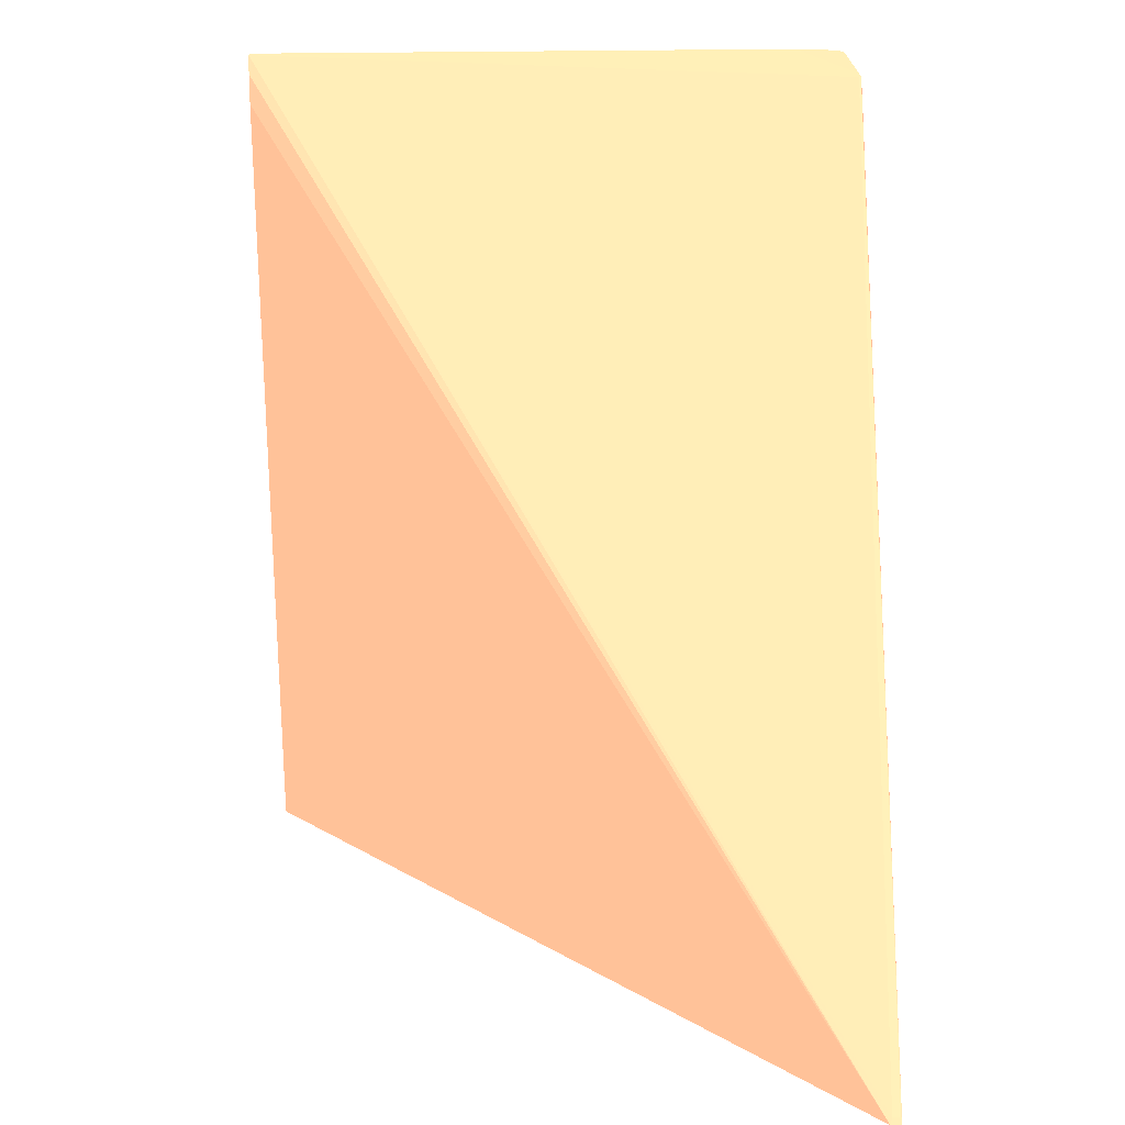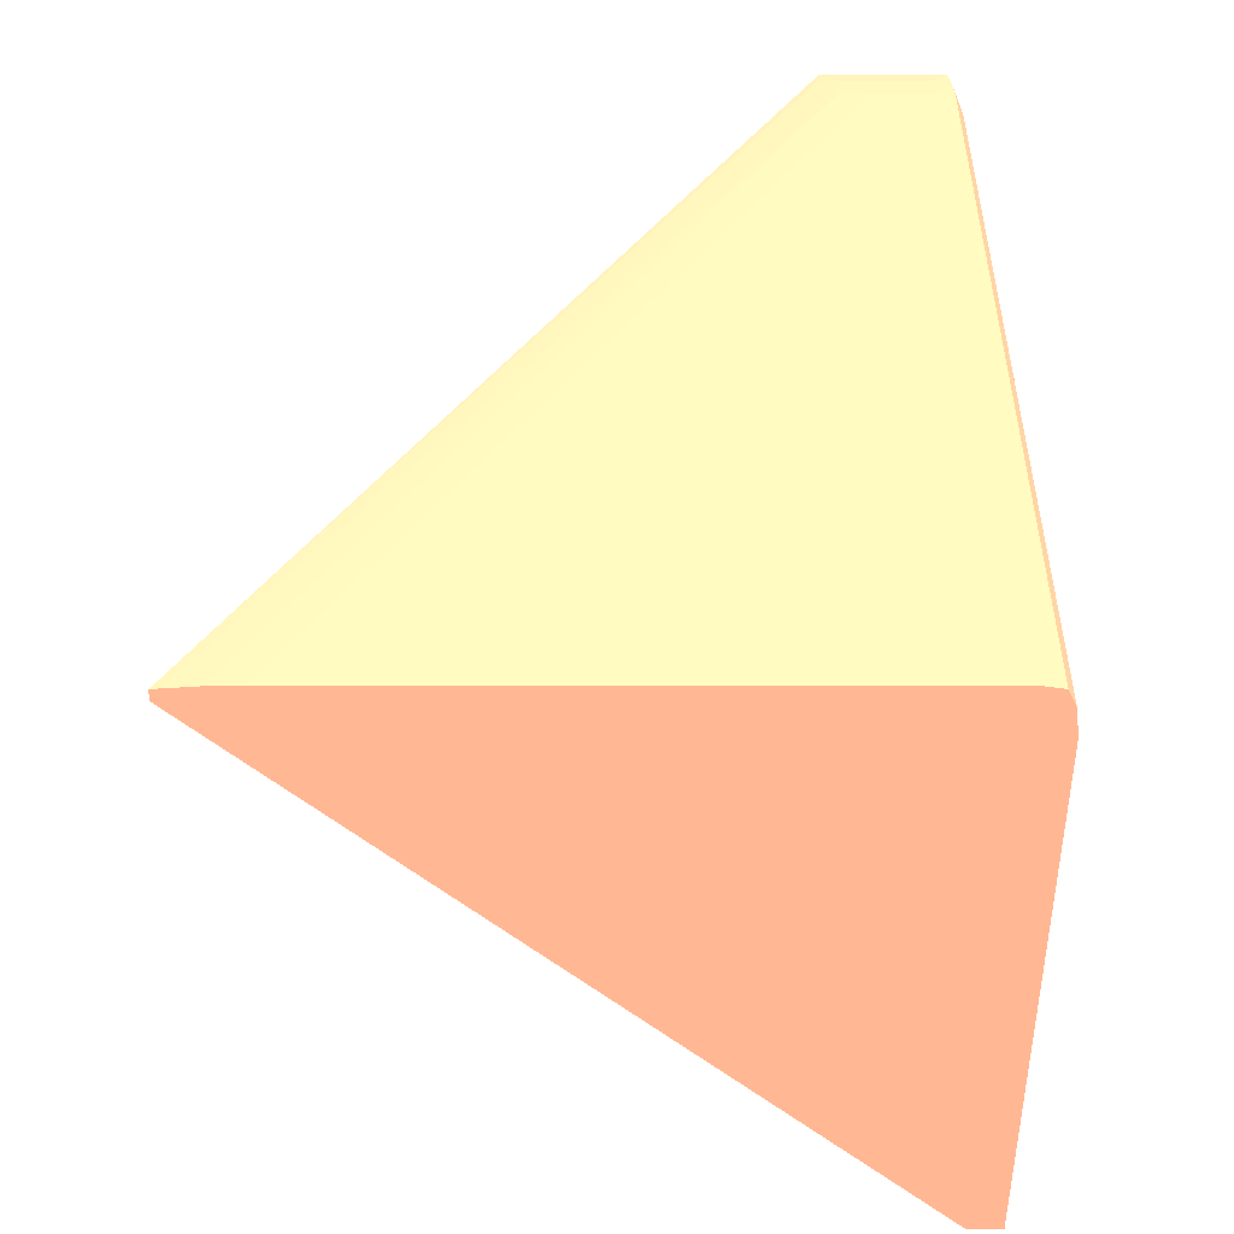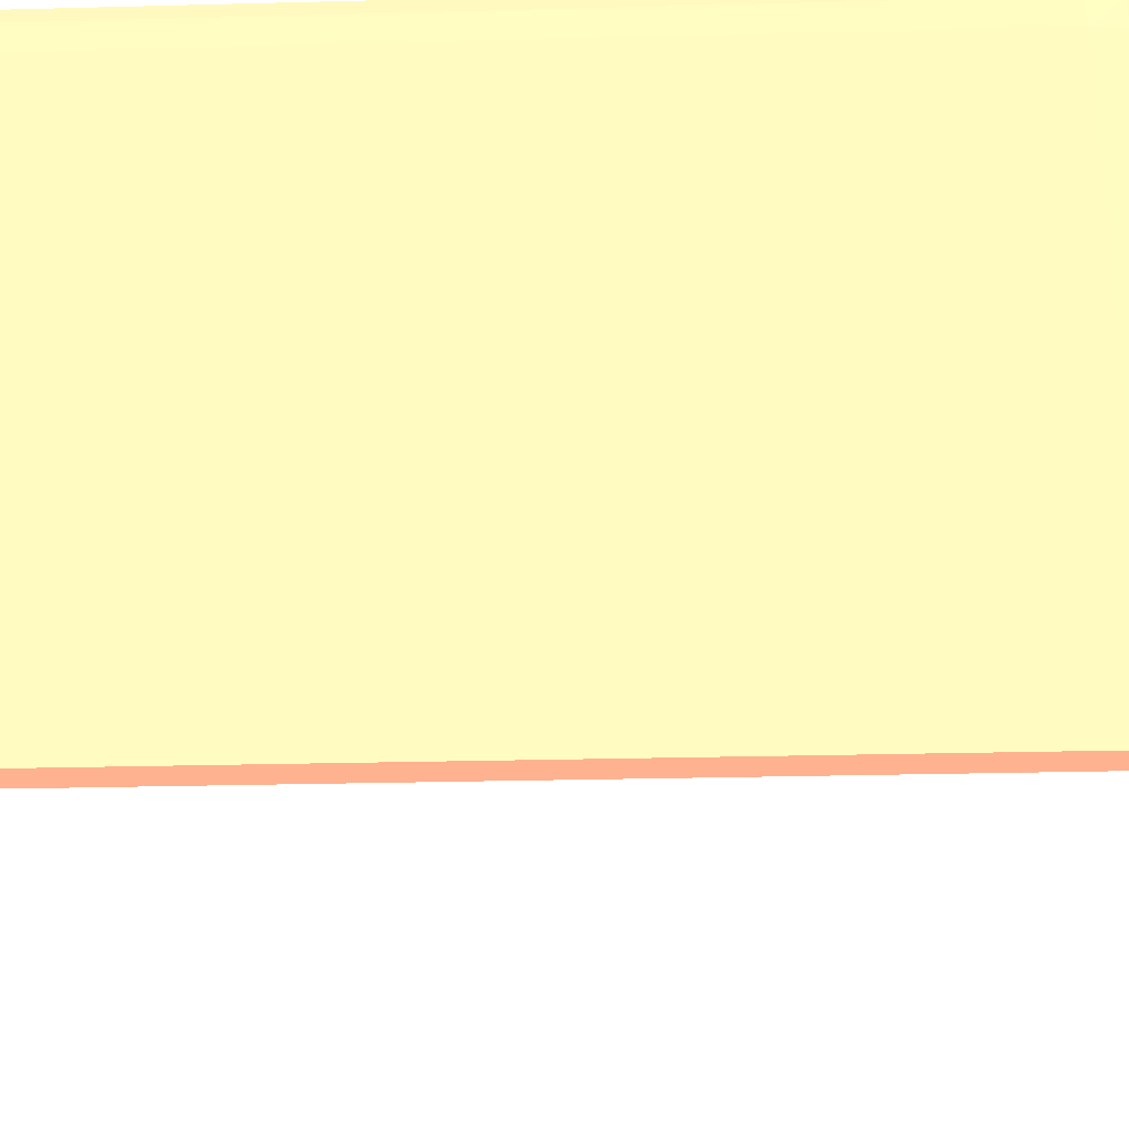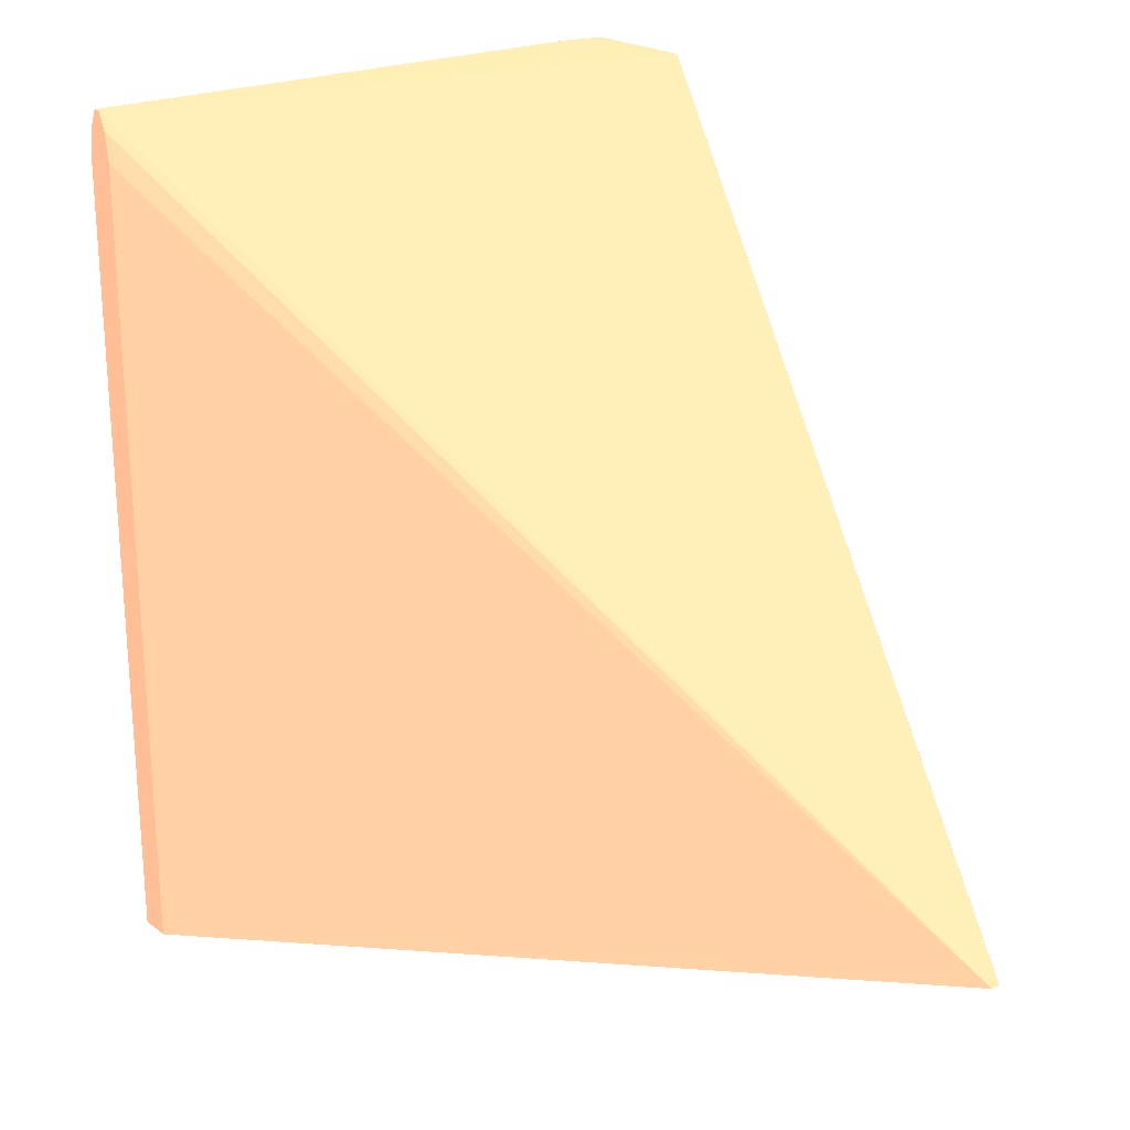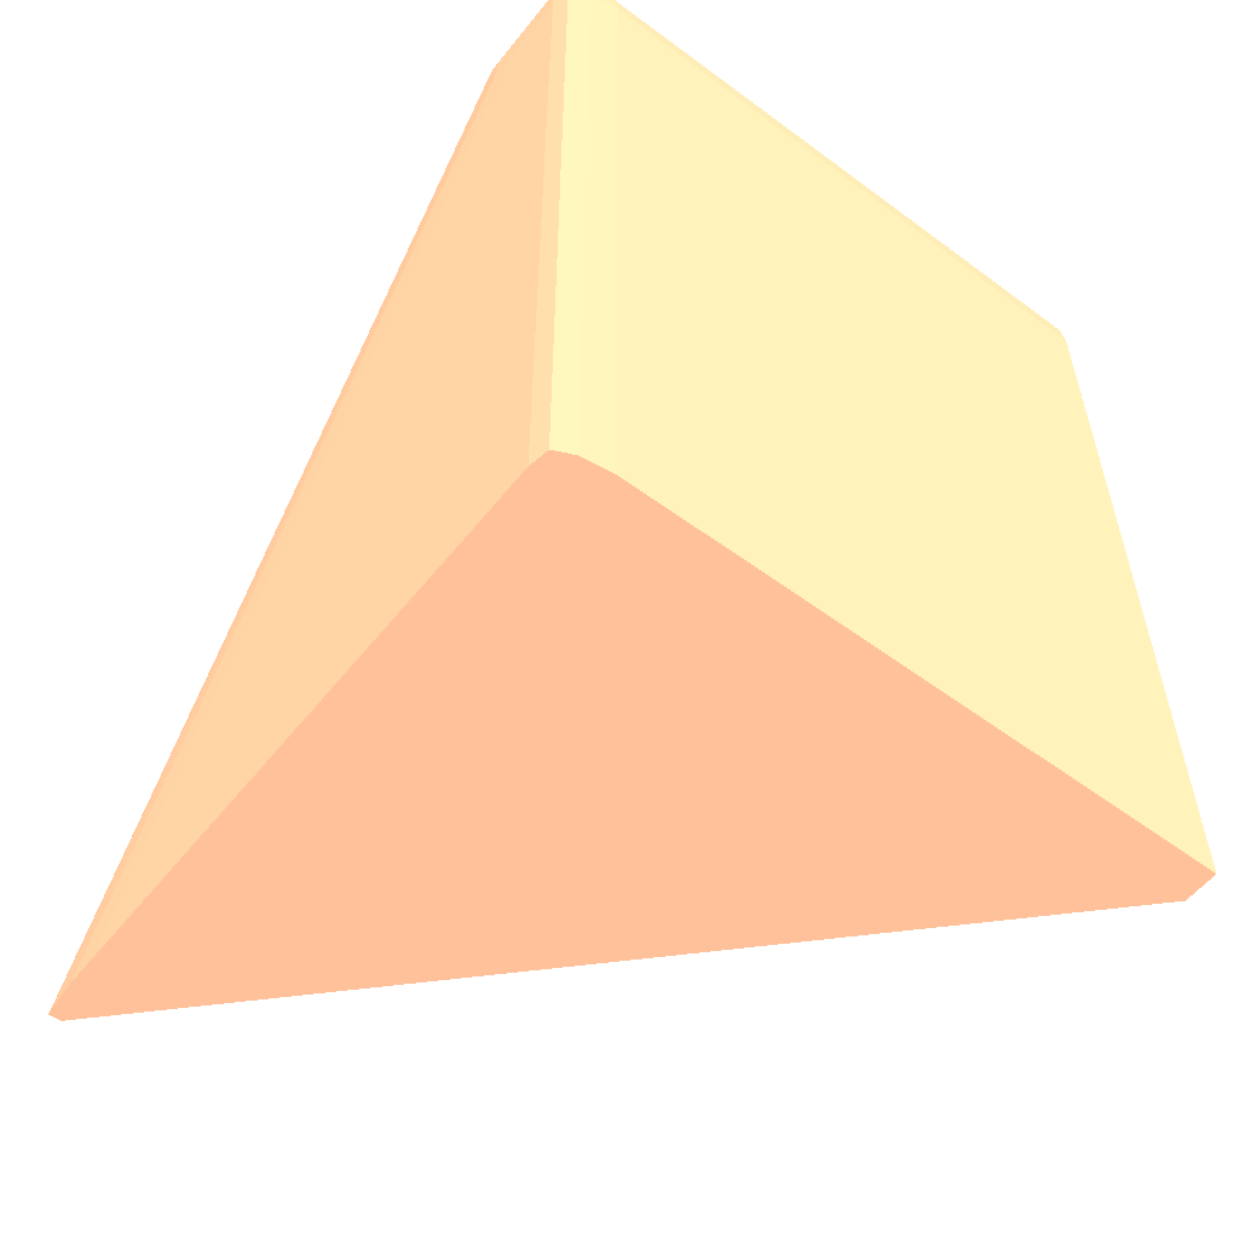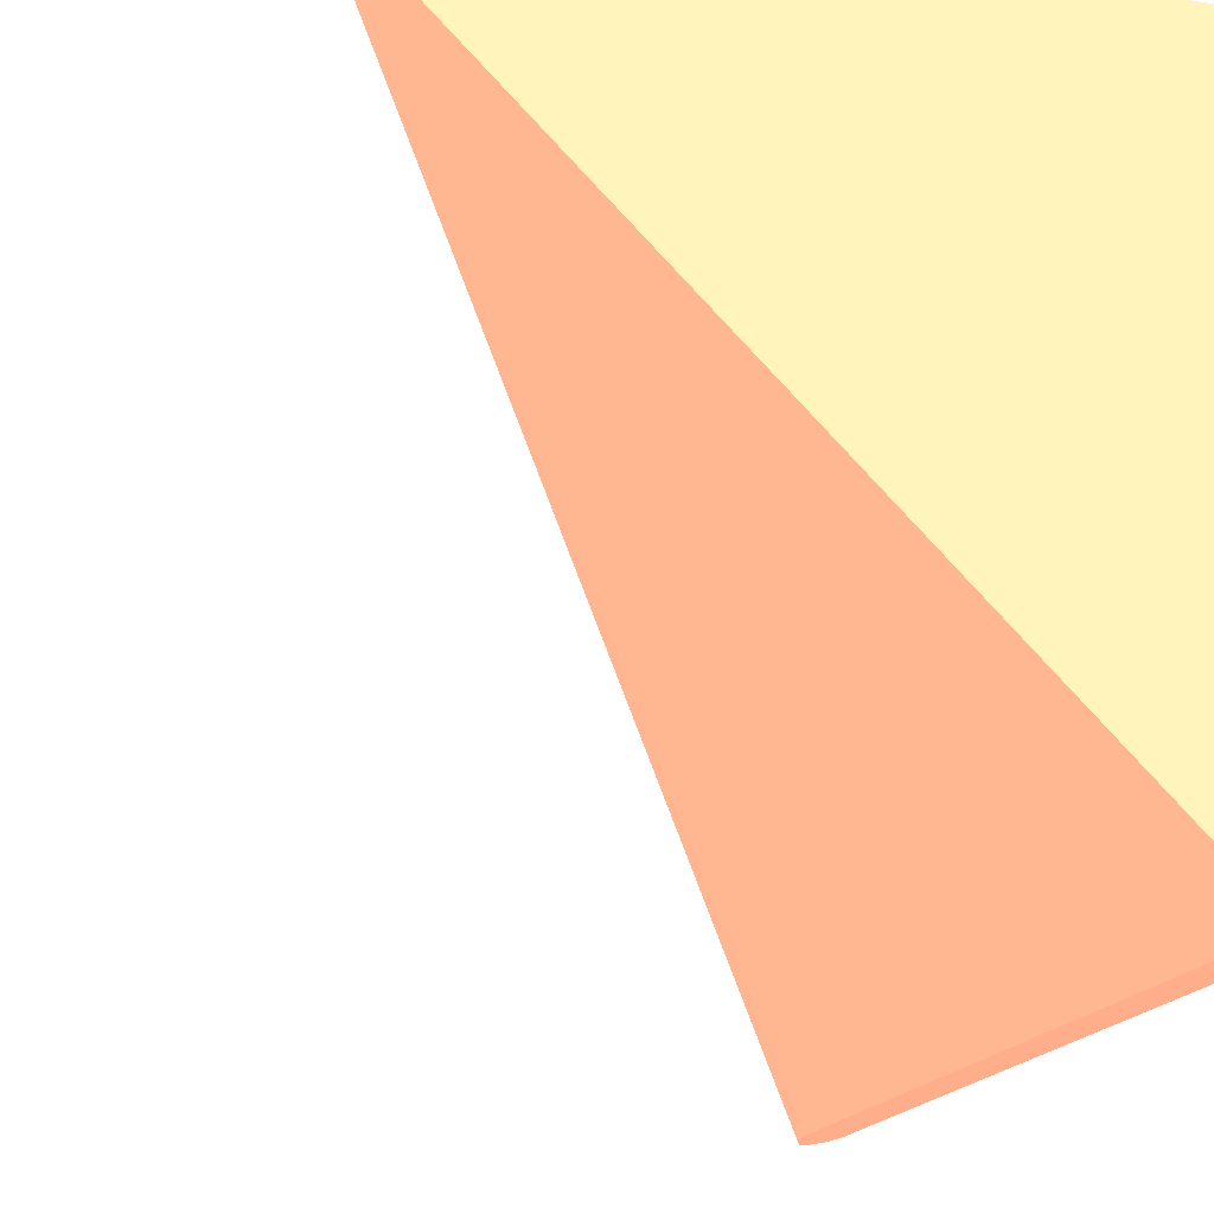
<metadata>
{"format":"obj","ext":"obj","renderer":"f3d","projection":"perspective","resolution":1024,"background":"white","views":[{"elev":23.5,"azim":87.7,"up":"+Z"},{"elev":-49.6,"azim":180.0,"up":"+Z"},{"elev":-27.2,"azim":-87.7,"up":"+Y"},{"elev":22.2,"azim":51.2,"up":"+Z"},{"elev":-55.6,"azim":-127.9,"up":"+Z"},{"elev":-18.0,"azim":162.4,"up":"+Y"}]}
</metadata>
<code>
v -0.07552 0.0005463 -0.01836 0.9412 0.5216 0.4118
v -0.07566 0.0005208 -0.01809 0.9412 0.5216 0.4118
v -0.07552 7.573e-05 -0.01836 0.9412 0.5216 0.4118
v -0.07582 0.0005844 -0.01836 0.9412 0.5216 0.4118
v -0.09726 0.0005132 0.01769 0.9412 0.5216 0.4118
v -0.09736 0.0004547 0.01834 0.9412 0.5216 0.4118
v -0.07566 0.0001571 -0.01809 0.9412 0.5216 0.4118
v -0.1018 -0.02529 -0.01836 0.9412 0.5216 0.4118
v -0.1023 -0.02529 0.01843 0.9412 0.5216 0.4118
v -0.1019 -0.02529 0.01769 0.9412 0.5216 0.4118
v -0.1018 -0.02529 0.01643 0.9412 0.5216 0.4118
v -0.07713 0.0006861 -0.01836 0.9412 0.5216 0.4118
v -0.09803 0.0006811 0.01643 0.9412 0.5216 0.4118
v -0.09803 0.000592 0.01769 0.9412 0.5216 0.4118
v -0.09736 0.0003631 0.01834 0.9412 0.5216 0.4118
v -0.09803 0.0004649 0.01835 0.9412 0.5216 0.4118
v -0.1022 -0.001458 0.01843 0.9412 0.5216 0.4118
v -0.1031 -0.02529 -0.01836 0.9412 0.5216 0.4118
v -0.1026 -0.02529 0.01843 0.9412 0.5216 0.4118
v -0.07839 0.0006938 -0.01836 0.9412 0.5216 0.4118
v -0.0993 0.0006938 0.01643 0.9412 0.5216 0.4118
v -0.1018 0.000592 0.01769 0.9412 0.5216 0.4118
v -0.1018 0.0004649 0.01835 0.9412 0.5216 0.4118
v -0.1018 -0.0001125 0.01839 0.9412 0.5216 0.4118
v -0.1026 -0.0001964 0.01839 0.9412 0.5216 0.4118
v -0.1026 -0.001458 0.01843 0.9412 0.5216 0.4118
v -0.1031 -0.001458 -0.01836 0.9412 0.5216 0.4118
v -0.1031 -0.02529 0.01643 0.9412 0.5216 0.4118
v -0.1031 -0.001458 0.005075 0.9412 0.5216 0.4118
v -0.103 -0.02529 0.01769 0.9412 0.5216 0.4118
v -0.1018 0.0006938 -0.01836 0.9412 0.5216 0.4118
v -0.1018 0.0006938 0.01643 0.9412 0.5216 0.4118
v -0.1026 0.0005132 0.01769 0.9412 0.5216 0.4118
v -0.1025 0.0004547 0.01834 0.9412 0.5216 0.4118
v -0.1028 -0.0001964 0.01769 0.9412 0.5216 0.4118
v -0.103 -0.001458 0.01769 0.9412 0.5216 0.4118
v -0.1031 -0.0009238 -0.01836 0.9412 0.5216 0.4118
v -0.1031 -0.02529 0.01656 0.9412 0.5216 0.4118
v -0.1031 -0.001458 0.01643 0.9412 0.5216 0.4118
v -0.103 -0.0001964 0.01643 0.9412 0.5216 0.4118
v -0.1026 0.0005641 -0.01836 0.9412 0.5216 0.4118
v -0.1026 0.0005641 0.01643 0.9412 0.5216 0.4118
v -0.103 -0.0001964 -0.01836 0.9412 0.5216 0.4118
f 1 2 7
f 1 7 3
f 1 3 8
f 1 8 18
f 1 18 27
f 1 27 37
f 1 37 43
f 1 43 41
f 1 41 31
f 1 31 20
f 1 20 12
f 1 12 4
f 1 4 5
f 1 5 6
f 1 6 2
f 2 6 15
f 2 15 7
f 3 7 9
f 3 9 10
f 3 10 11
f 3 11 8
f 4 12 13
f 4 13 5
f 5 13 14
f 5 14 6
f 6 14 16
f 6 16 17
f 6 17 15
f 7 15 9
f 8 11 10
f 8 10 9
f 8 9 19
f 8 19 30
f 8 30 38
f 8 38 28
f 8 28 18
f 9 15 17
f 9 17 26
f 9 26 19
f 12 20 21
f 12 21 13
f 13 21 14
f 14 21 32
f 14 32 22
f 14 22 23
f 14 23 16
f 16 23 24
f 16 24 17
f 17 24 25
f 17 25 26
f 18 28 29
f 18 29 27
f 19 26 36
f 19 36 30
f 20 31 32
f 20 32 21
f 22 33 34
f 22 34 23
f 22 32 33
f 23 34 25
f 23 25 24
f 25 34 35
f 25 35 36
f 25 36 26
f 27 29 37
f 28 38 39
f 28 39 29
f 29 39 40
f 29 40 37
f 30 36 38
f 31 41 42
f 31 42 32
f 32 42 33
f 33 35 34
f 33 42 40
f 33 40 35
f 35 40 39
f 35 39 36
f 36 39 38
f 37 40 43
f 40 42 41
f 40 41 43

</code>
